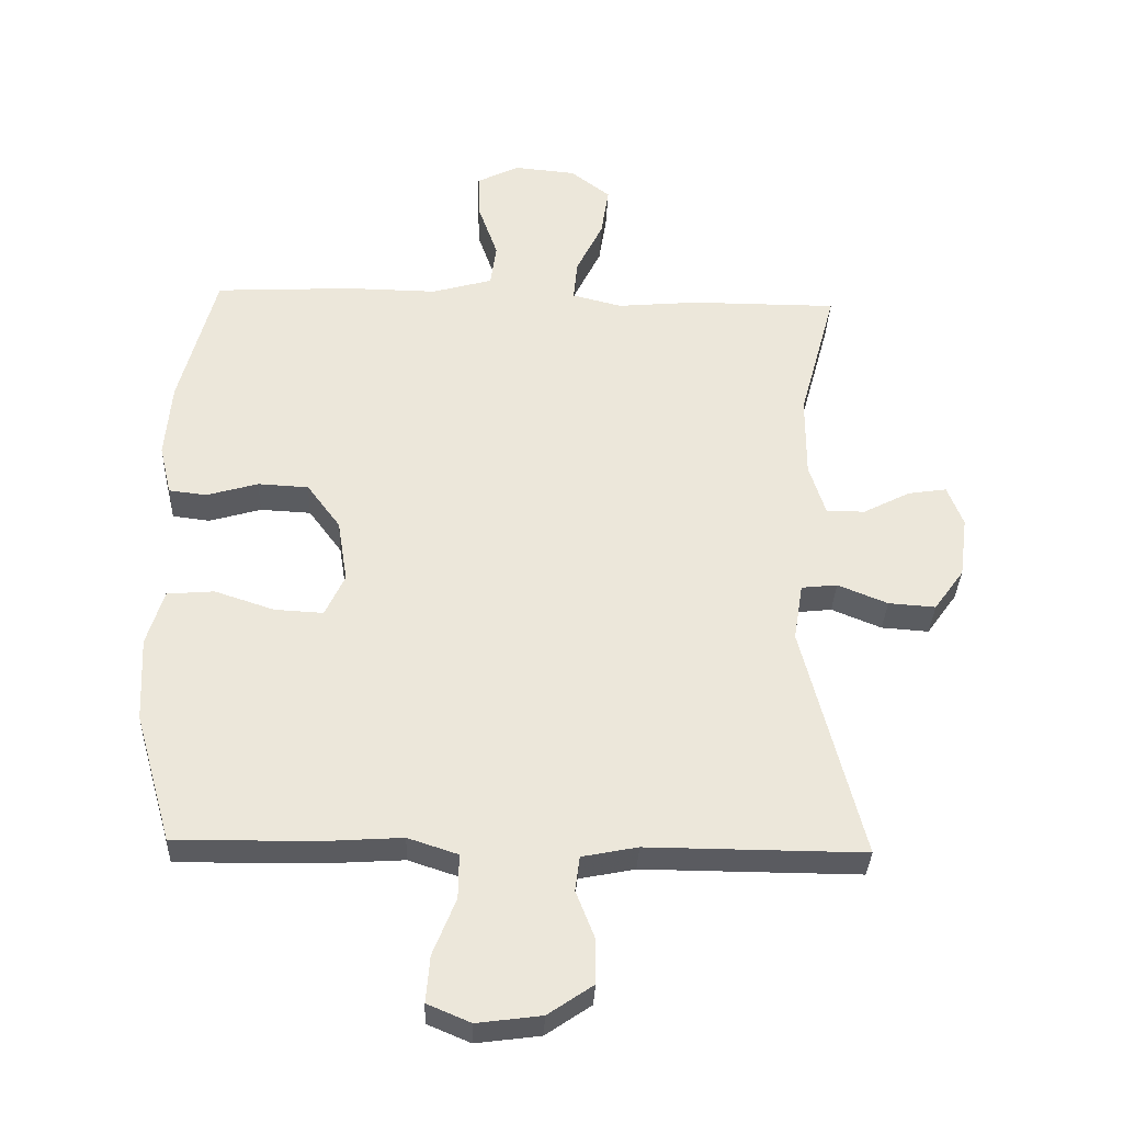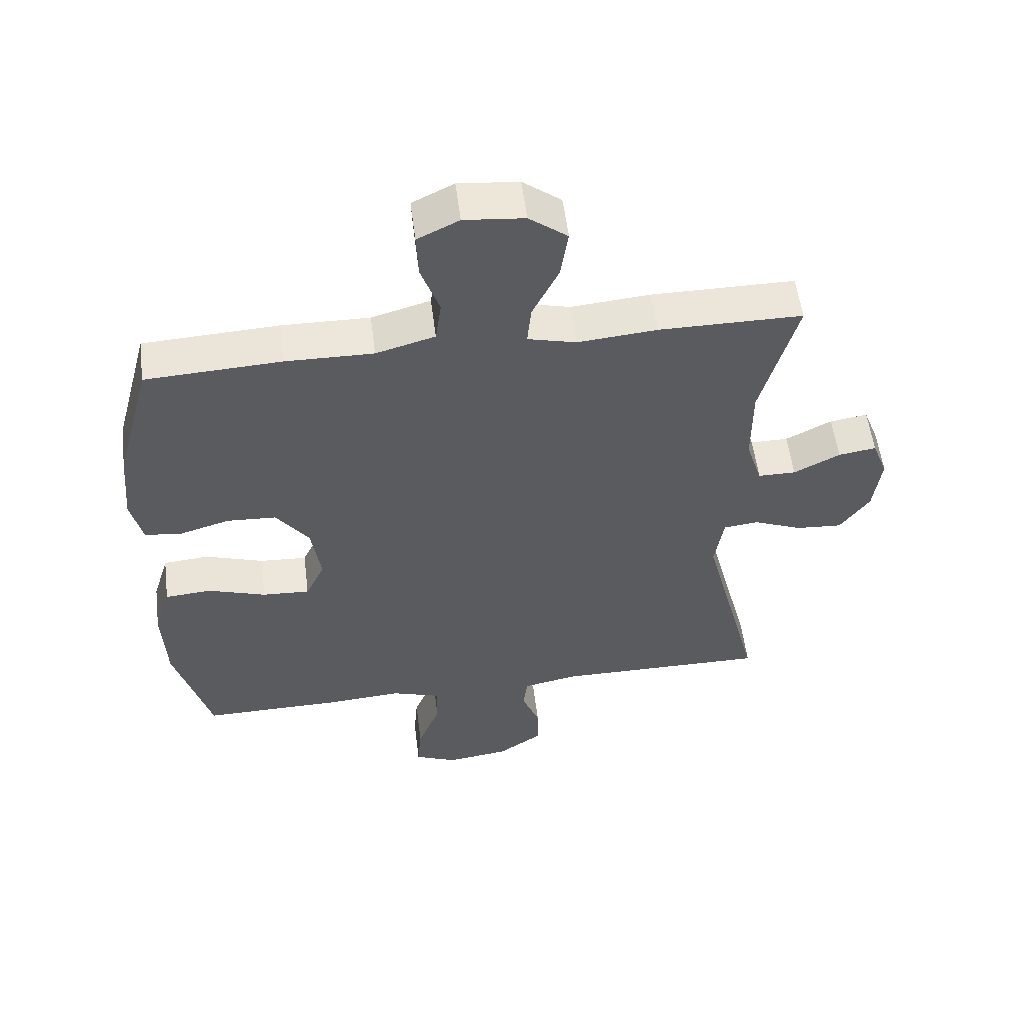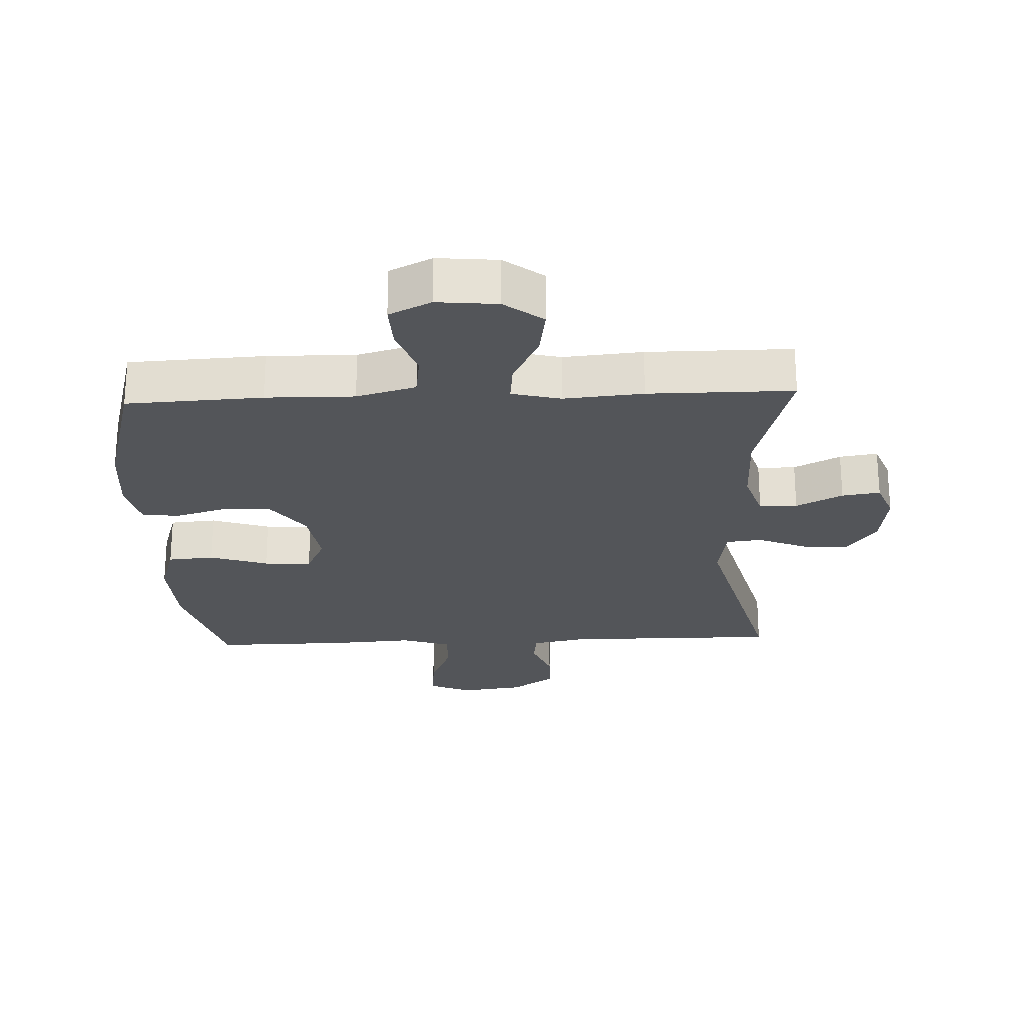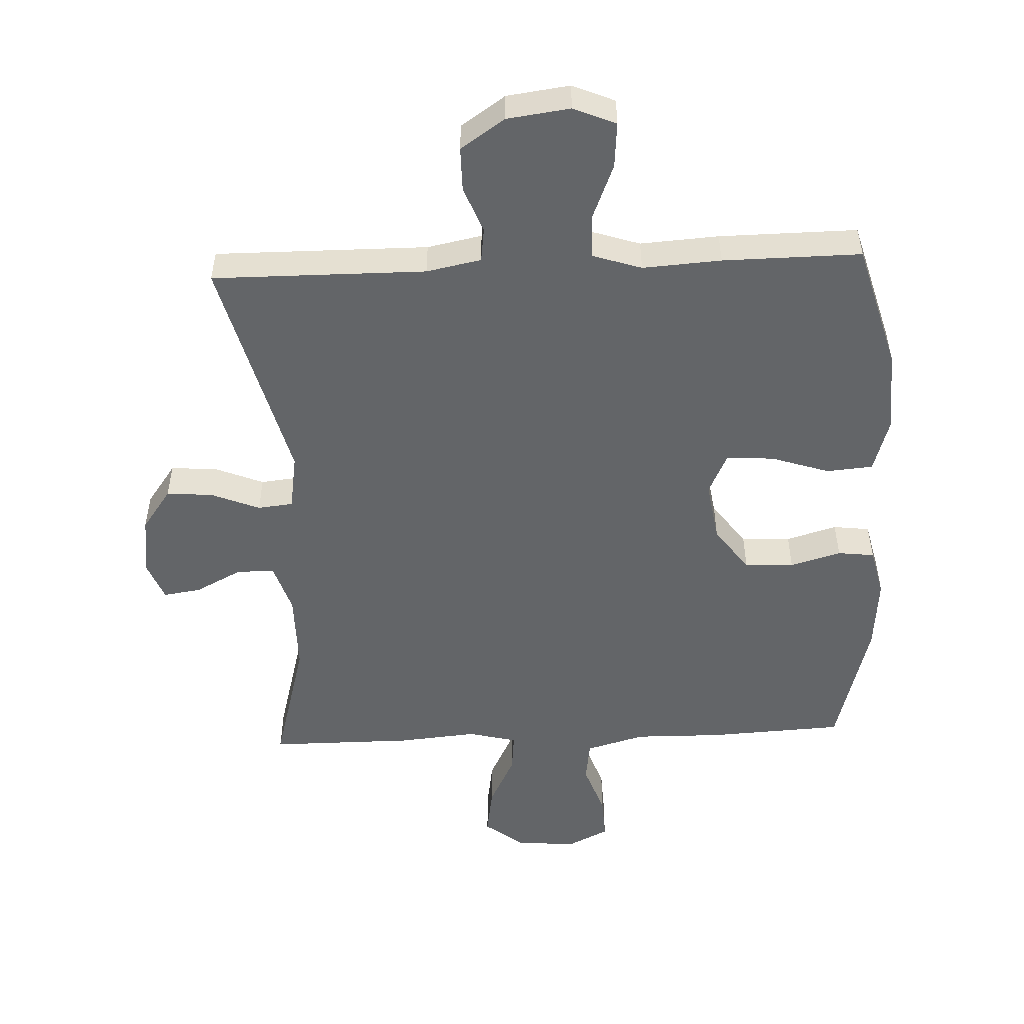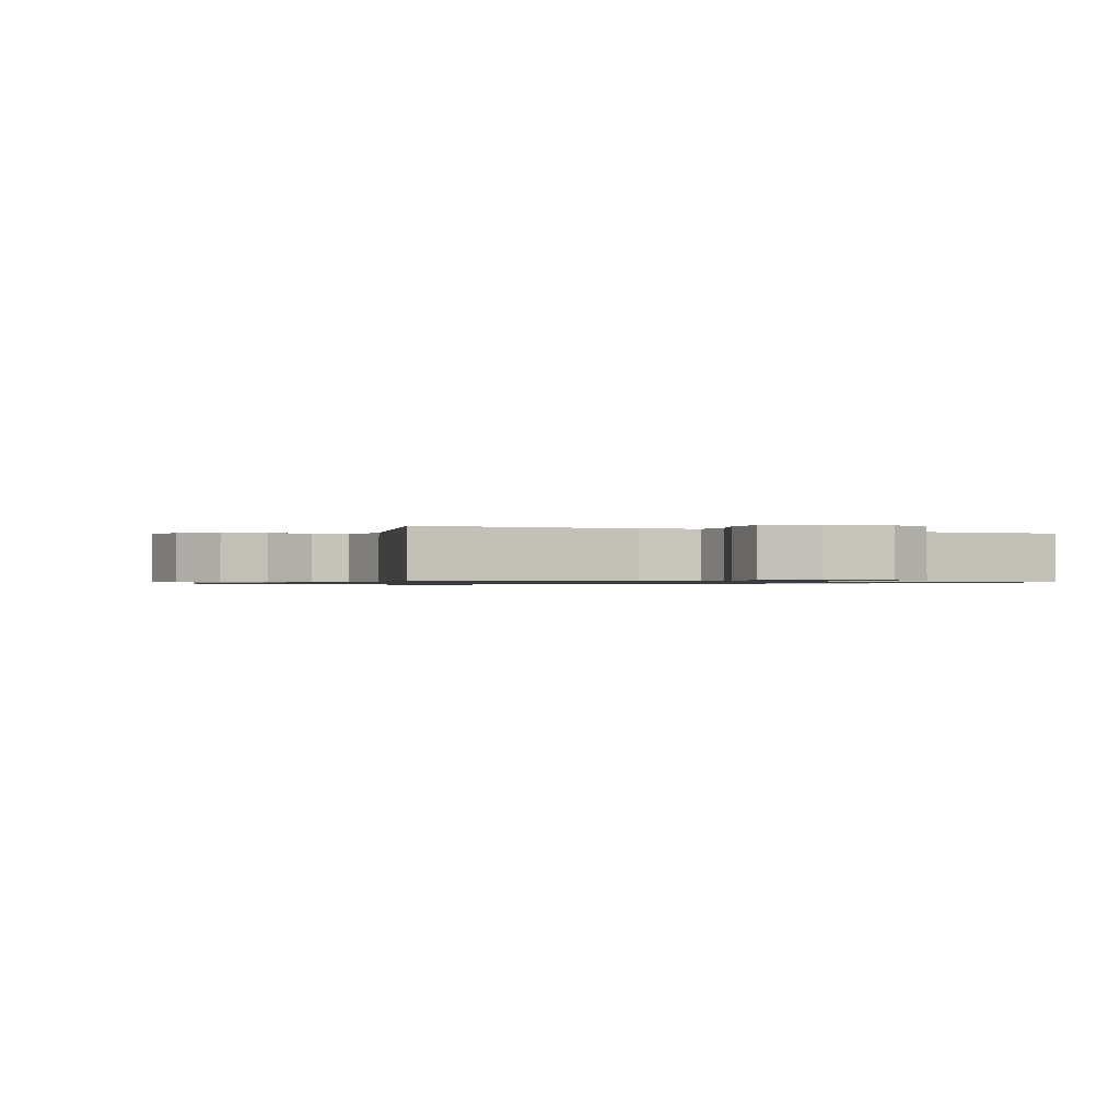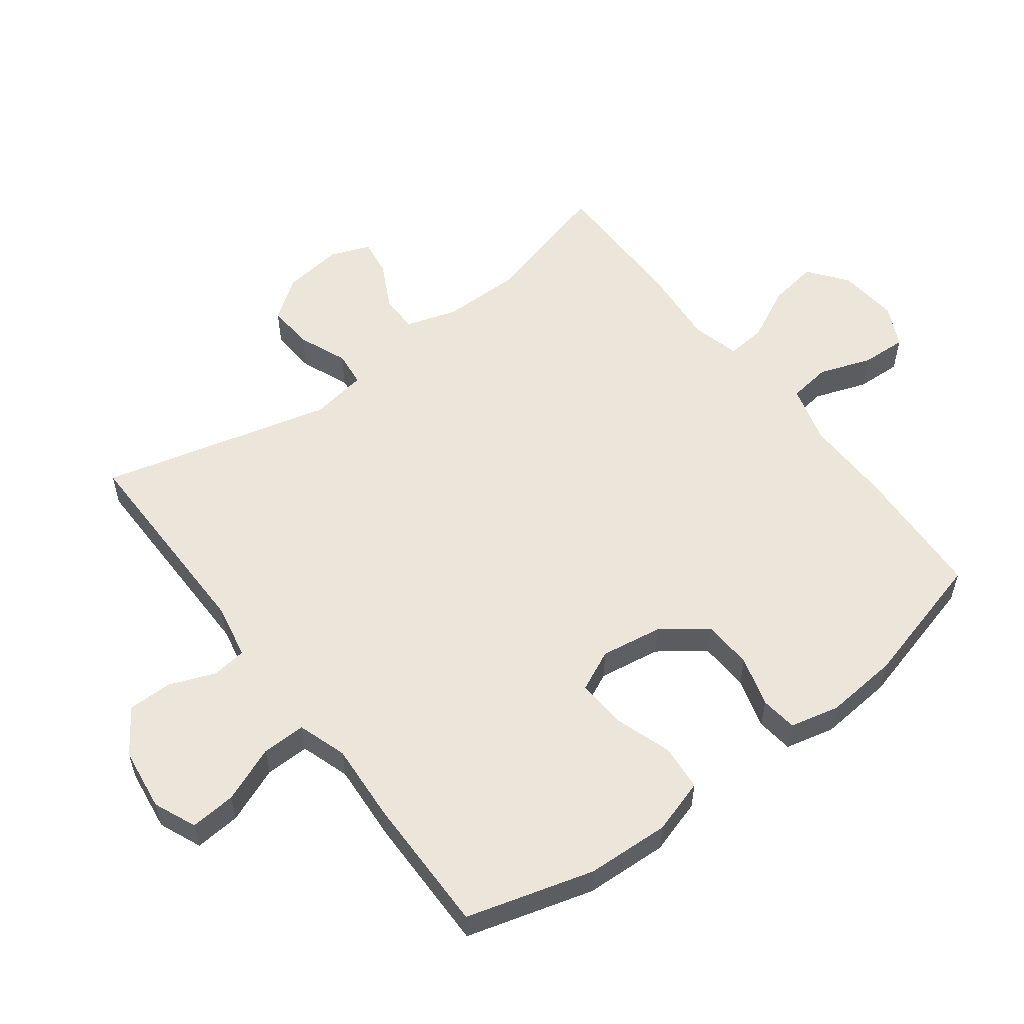
<metadata>
{"format":"obj","ext":"obj","renderer":"f3d","projection":"perspective","resolution":1024,"background":"white","views":[{"elev":-33.5,"azim":-2.3,"up":"+Z"},{"elev":55.1,"azim":-7.1,"up":"+Z"},{"elev":-24.4,"azim":2.4,"up":"+Y"},{"elev":-51.4,"azim":-177.5,"up":"+Y"},{"elev":-0.8,"azim":156.0,"up":"+Y"},{"elev":55.8,"azim":-127.1,"up":"+Y"}]}
</metadata>
<code>
v -0.5 0.07 -0.5
v -0.556 0.07 -0.303
v -0.562 0.07 -0.174
v -0.536 0.07 -0.089
v -0.464 0.07 -0.083
v -0.373 0.07 -0.113
v -0.299 0.07 -0.117
v -0.269 0.07 -0.053
v -0.284 0.07 0.043
v -0.335 0.07 0.112
v -0.412 0.07 0.116
v -0.491 0.07 0.093
v -0.548 0.07 0.1
v -0.566 0.07 0.176
v -0.556 0.07 0.291
v -0.5 0.07 0.5
v -0.289 0.07 0.511
v -0.152 0.07 0.509
v -0.06 0.07 0.535
v -0.051 0.07 0.601
v -0.08 0.07 0.683
v -0.083 0.07 0.753
v -0.018 0.07 0.785
v 0.076 0.07 0.776
v 0.136 0.07 0.73
v 0.124 0.07 0.653
v 0.083 0.07 0.57
v 0.077 0.07 0.508
v 0.153 0.07 0.489
v 0.276 0.07 0.5
v 0.5 0.07 0.5
v 0.444 0.07 0.294
v 0.444 0.07 0.169
v 0.469 0.07 0.09
v 0.528 0.07 0.09
v 0.6 0.07 0.127
v 0.659 0.07 0.136
v 0.683 0.07 0.074
v 0.671 0.07 -0.019
v 0.625 0.07 -0.083
v 0.553 0.07 -0.078
v 0.477 0.07 -0.047
v 0.422 0.07 -0.053
v 0.408 0.07 -0.141
v 0.5 0.07 -0.5
v 0.168 0.07 -0.498
v 0.083 0.07 -0.515
v 0.076 0.07 -0.568
v 0.104 0.07 -0.64
v 0.104 0.07 -0.709
v 0.035 0.07 -0.756
v -0.063 0.07 -0.769
v -0.129 0.07 -0.741
v -0.123 0.07 -0.67
v -0.088 0.07 -0.583
v -0.087 0.07 -0.515
v -0.163 0.07 -0.49
v -0.285 0.07 -0.498
v -0.5 0 -0.5
v -0.556 0 -0.303
v -0.562 0 -0.174
v -0.536 0 -0.089
v -0.464 0 -0.083
v -0.373 0 -0.113
v -0.299 0 -0.117
v -0.269 0 -0.053
v -0.284 0 0.043
v -0.335 0 0.112
v -0.412 0 0.116
v -0.491 0 0.093
v -0.548 0 0.1
v -0.566 0 0.176
v -0.556 0 0.291
v -0.5 0 0.5
v -0.289 0 0.511
v -0.152 0 0.509
v -0.06 0 0.535
v -0.051 0 0.601
v -0.08 0 0.683
v -0.083 0 0.753
v -0.018 0 0.785
v 0.076 0 0.776
v 0.136 0 0.73
v 0.124 0 0.653
v 0.083 0 0.57
v 0.077 0 0.508
v 0.153 0 0.489
v 0.276 0 0.5
v 0.5 0 0.5
v 0.444 0 0.294
v 0.444 0 0.169
v 0.469 0 0.09
v 0.528 0 0.09
v 0.6 0 0.127
v 0.659 0 0.136
v 0.683 0 0.074
v 0.671 0 -0.019
v 0.625 0 -0.083
v 0.553 0 -0.078
v 0.477 0 -0.047
v 0.422 0 -0.053
v 0.408 0 -0.141
v 0.5 0 -0.5
v 0.168 0 -0.498
v 0.083 0 -0.515
v 0.076 0 -0.568
v 0.104 0 -0.64
v 0.104 0 -0.709
v 0.035 0 -0.756
v -0.063 0 -0.769
v -0.129 0 -0.741
v -0.123 0 -0.67
v -0.088 0 -0.583
v -0.087 0 -0.515
v -0.163 0 -0.49
v -0.285 0 -0.498
f 4 5 6
f 3 4 6
f 2 3 6
f 1 2 6
f 58 1 6
f 57 58 6
f 56 57 6 7
f 53 54 55
f 52 53 55
f 51 52 55
f 50 51 55
f 49 50 55
f 48 49 55
f 47 48 55 56
f 56 7 8
f 47 56 8
f 46 47 8
f 46 8 9
f 45 46 9
f 44 45 9
f 40 41 42
f 39 40 42
f 38 39 42
f 37 38 42
f 36 37 42
f 35 36 42
f 34 35 42 43
f 33 34 43
f 44 9 10
f 43 44 10
f 33 43 10
f 32 33 10
f 32 10 11
f 31 32 11
f 30 31 11
f 29 30 11
f 25 26 27
f 24 25 27
f 23 24 27
f 22 23 27
f 21 22 27
f 20 21 27
f 19 20 27 28
f 13 14 15
f 12 13 15
f 11 12 15
f 29 11 15
f 28 29 15
f 19 28 15
f 18 19 15
f 15 16 17 18
f 64 63 62
f 64 62 61
f 64 61 60
f 64 60 59
f 64 59 116
f 64 116 115
f 65 64 115 114
f 113 112 111
f 113 111 110
f 113 110 109
f 113 109 108
f 113 108 107
f 113 107 106
f 114 113 106 105
f 66 65 114
f 66 114 105
f 66 105 104
f 67 66 104
f 67 104 103
f 67 103 102
f 100 99 98
f 100 98 97
f 100 97 96
f 100 96 95
f 100 95 94
f 100 94 93
f 101 100 93 92
f 101 92 91
f 68 67 102
f 68 102 101
f 68 101 91
f 68 91 90
f 69 68 90
f 69 90 89
f 69 89 88
f 69 88 87
f 85 84 83
f 85 83 82
f 85 82 81
f 85 81 80
f 85 80 79
f 85 79 78
f 86 85 78 77
f 73 72 71
f 73 71 70
f 73 70 69
f 73 69 87
f 73 87 86
f 73 86 77
f 73 77 76
f 76 75 74 73
f 1 59 60 2
f 2 60 61 3
f 3 61 62 4
f 4 62 63 5
f 5 63 64 6
f 6 64 65 7
f 7 65 66 8
f 8 66 67 9
f 9 67 68 10
f 10 68 69 11
f 11 69 70 12
f 12 70 71 13
f 13 71 72 14
f 14 72 73 15
f 15 73 74 16
f 16 74 75 17
f 17 75 76 18
f 18 76 77 19
f 19 77 78 20
f 20 78 79 21
f 21 79 80 22
f 22 80 81 23
f 23 81 82 24
f 24 82 83 25
f 25 83 84 26
f 26 84 85 27
f 27 85 86 28
f 28 86 87 29
f 29 87 88 30
f 30 88 89 31
f 31 89 90 32
f 32 90 91 33
f 33 91 92 34
f 34 92 93 35
f 35 93 94 36
f 36 94 95 37
f 37 95 96 38
f 38 96 97 39
f 39 97 98 40
f 40 98 99 41
f 41 99 100 42
f 42 100 101 43
f 43 101 102 44
f 44 102 103 45
f 45 103 104 46
f 46 104 105 47
f 47 105 106 48
f 48 106 107 49
f 49 107 108 50
f 50 108 109 51
f 51 109 110 52
f 52 110 111 53
f 53 111 112 54
f 54 112 113 55
f 55 113 114 56
f 56 114 115 57
f 57 115 116 58
f 58 116 59 1

</code>
